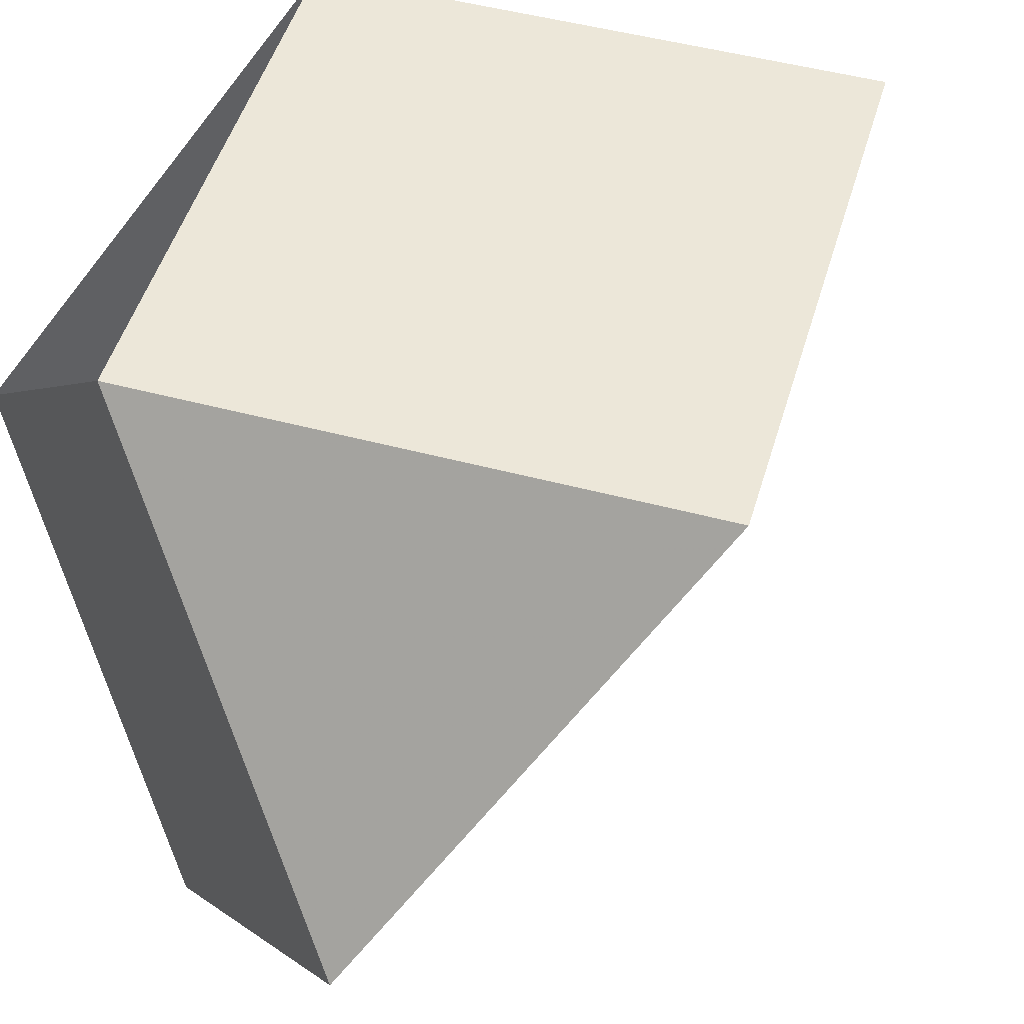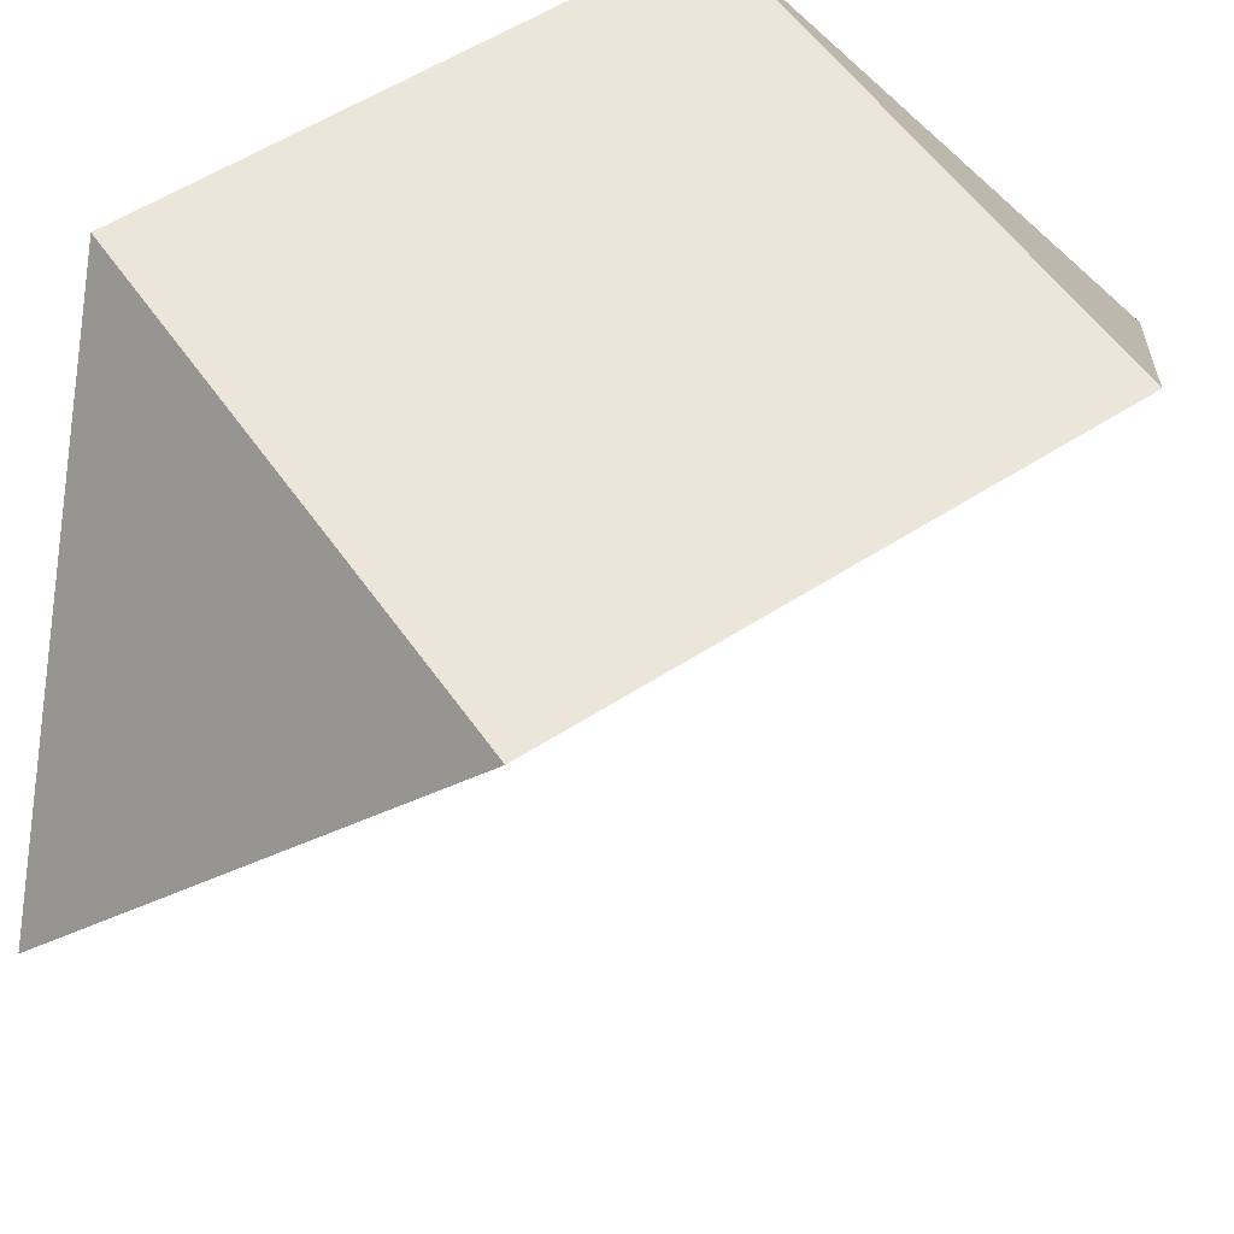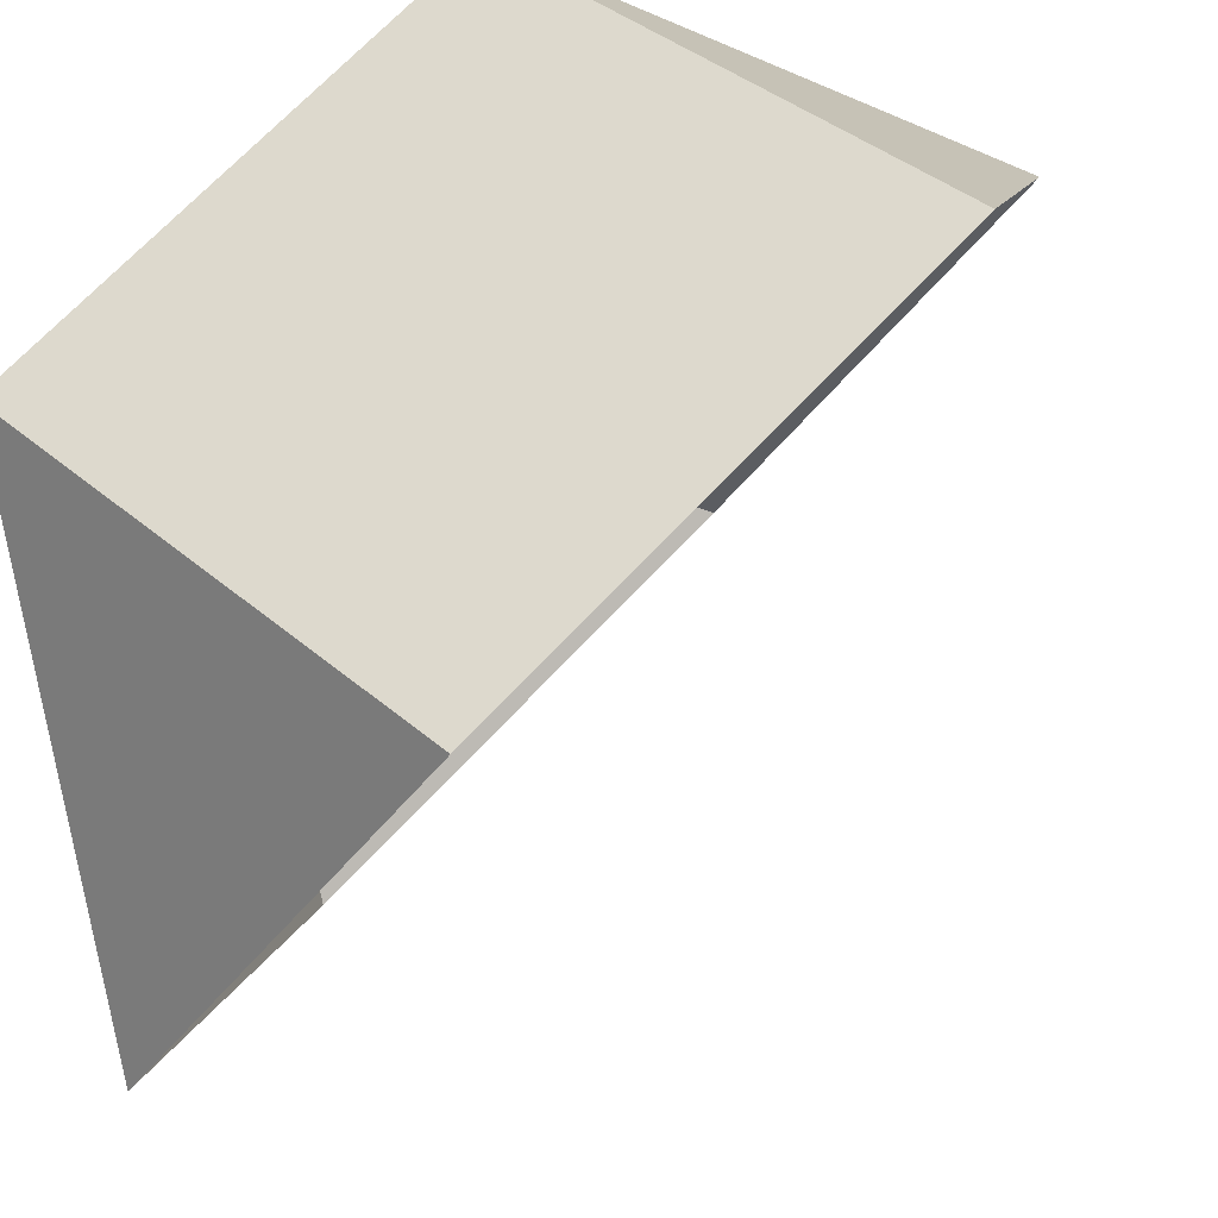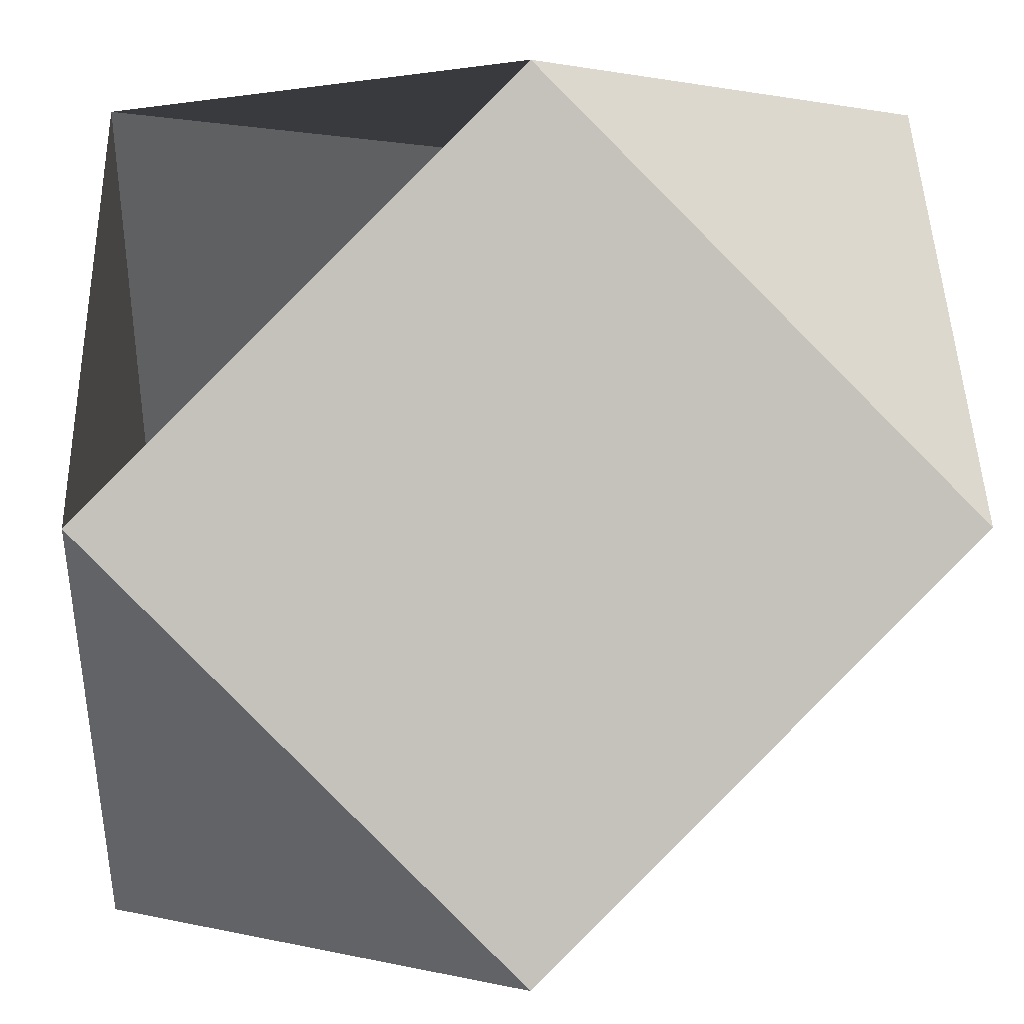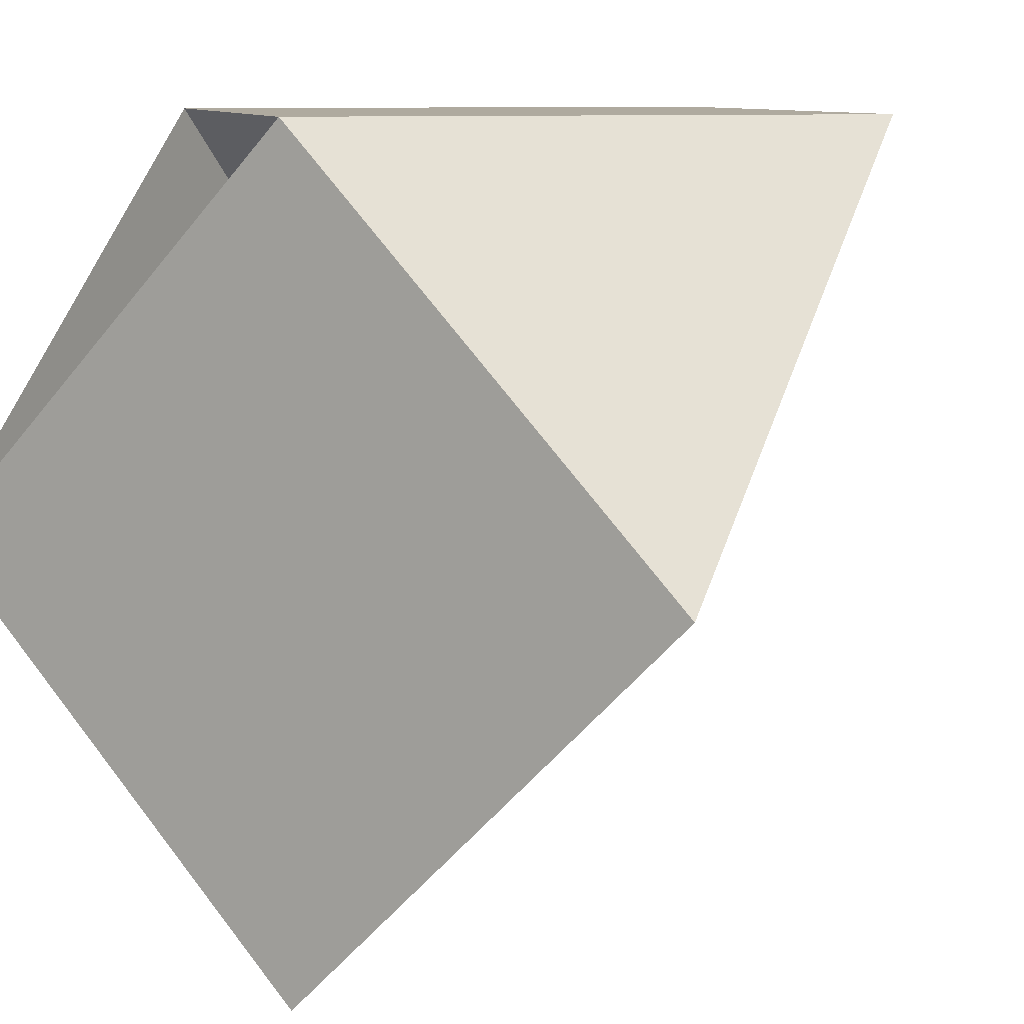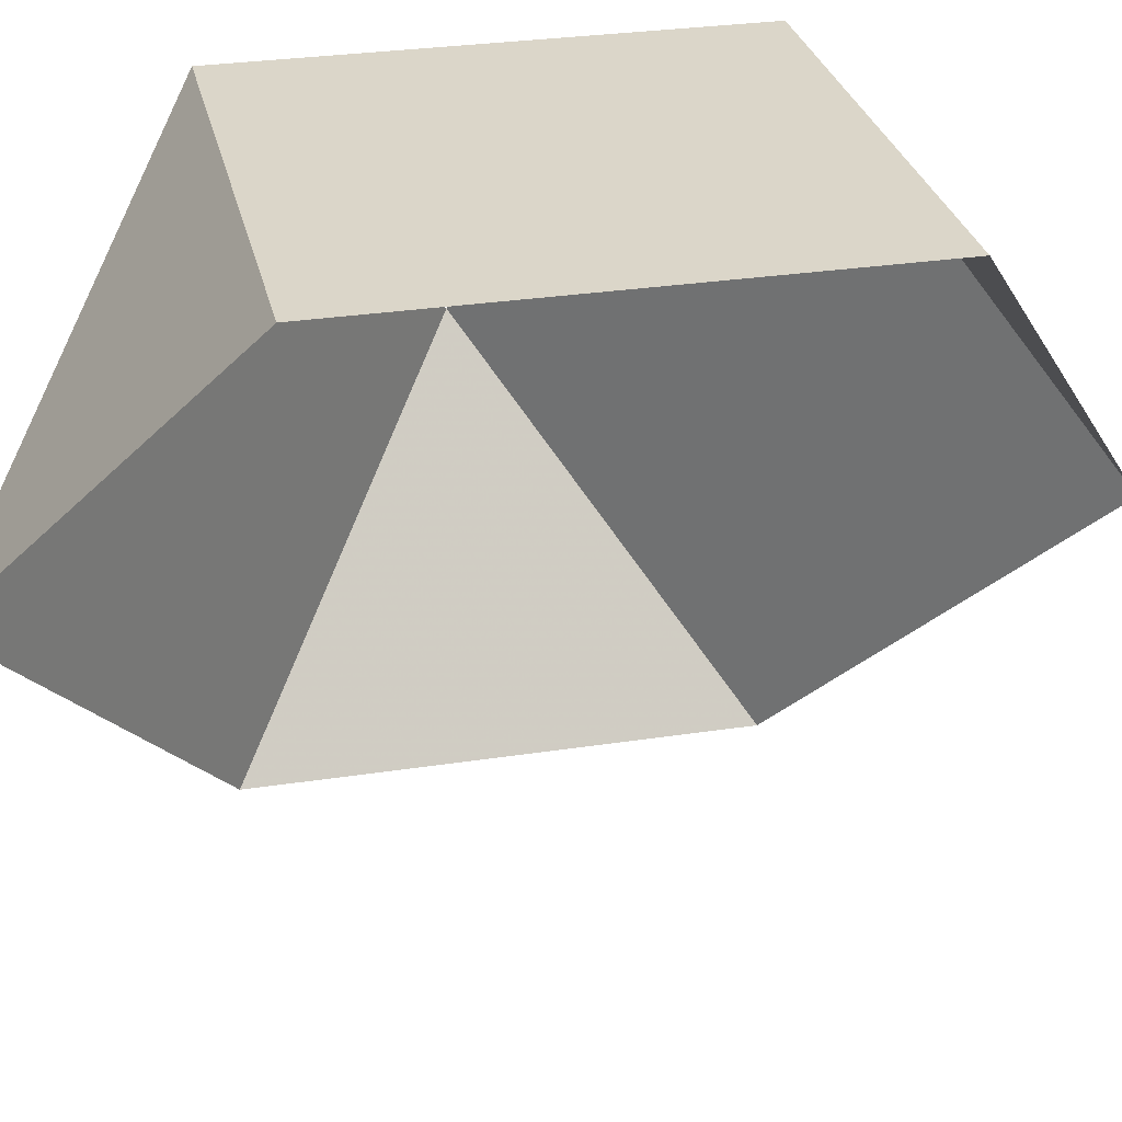
<metadata>
{"format":"obj","ext":"obj","renderer":"f3d","projection":"perspective","resolution":1024,"background":"white","views":[{"elev":49.9,"azim":151.4,"up":"+Y"},{"elev":55.6,"azim":-79.3,"up":"+Z"},{"elev":-35.9,"azim":105.5,"up":"+Y"},{"elev":2.0,"azim":87.7,"up":"+Y"},{"elev":9.4,"azim":119.9,"up":"+Y"},{"elev":29.8,"azim":-57.7,"up":"+Z"}]}
</metadata>
<code>
v  0.7071 0 -0.7071
v -0.7071 0  0.7071
v  0.7071  0.7071 0
v  0.7071 -0.7071 0
v -0.7071  0.7071 0
v 0  0.7071  0.7071
v 0  0.7071 -0.7071
v 0 -0.7071  0.7071
v  0.7071 0  0.7071
f 9 6 2 8
f 8 2 6 9
f 6 3 7 5
f 5 7 3 6
f 3 9 4 1
f 1 4 9 3
f 9 8 4
f 4 8 9
f 6 5 2
f 2 5 6
f 3 1 7
f 7 1 3

</code>
